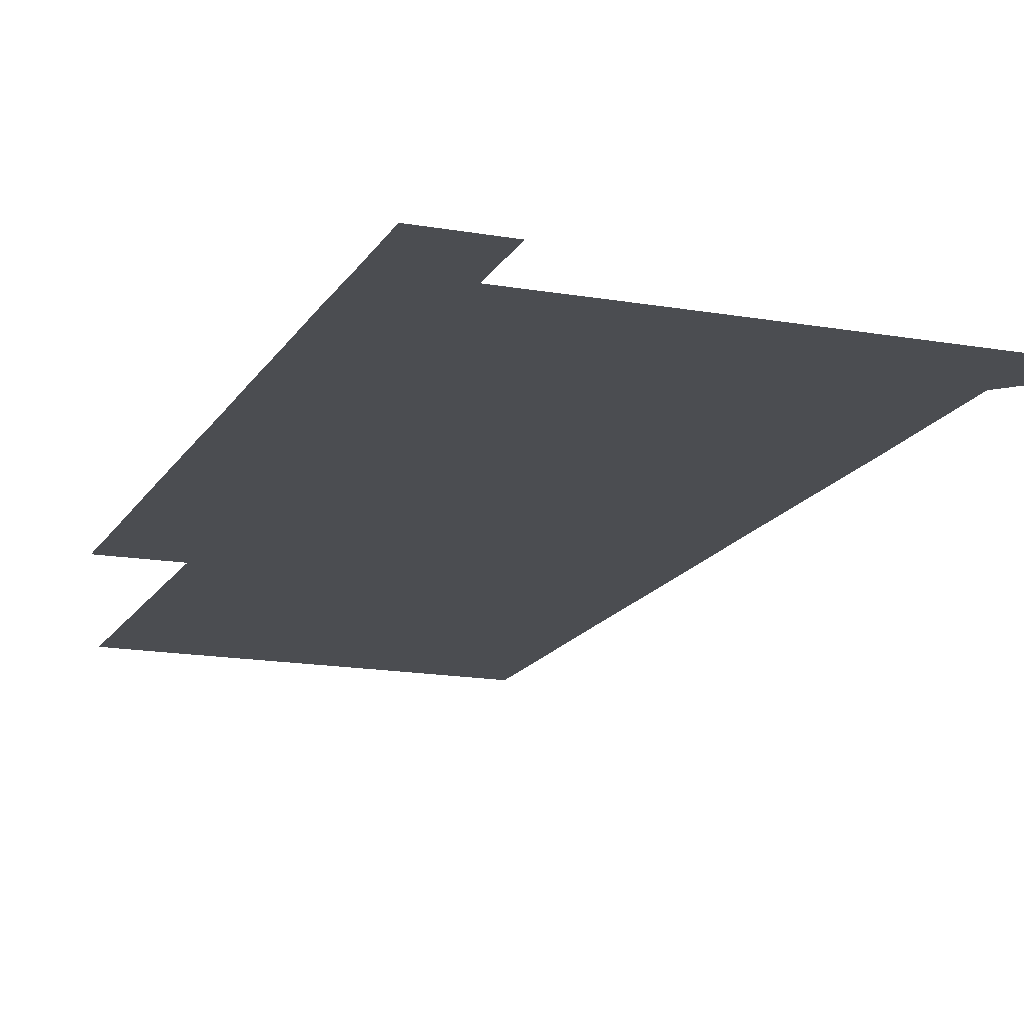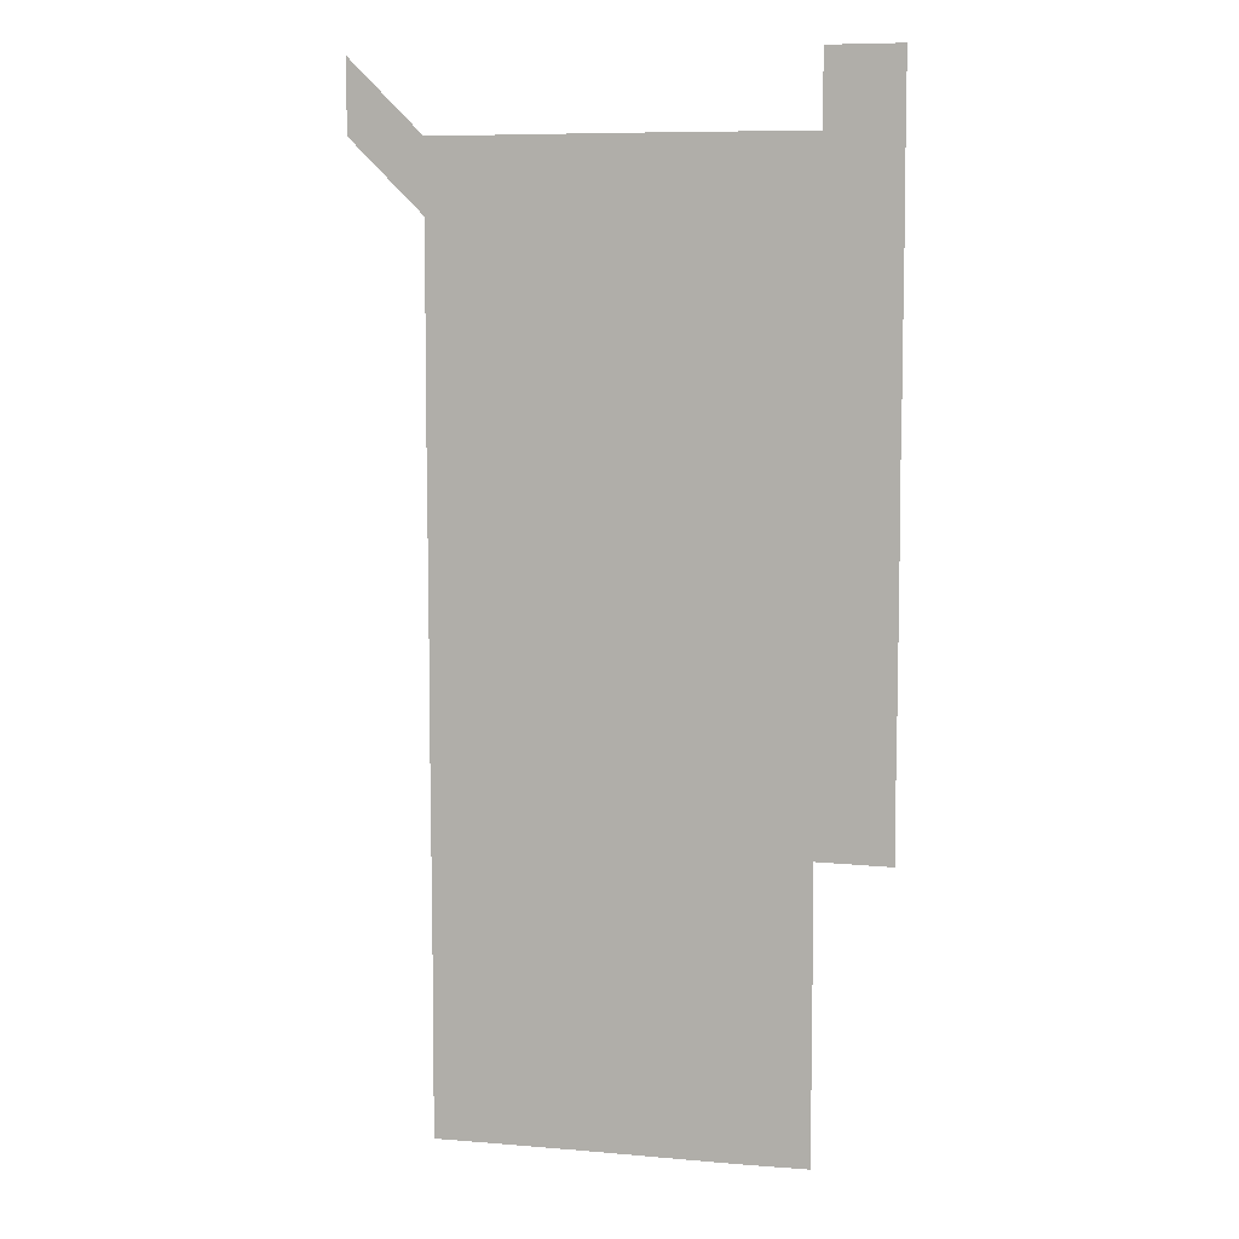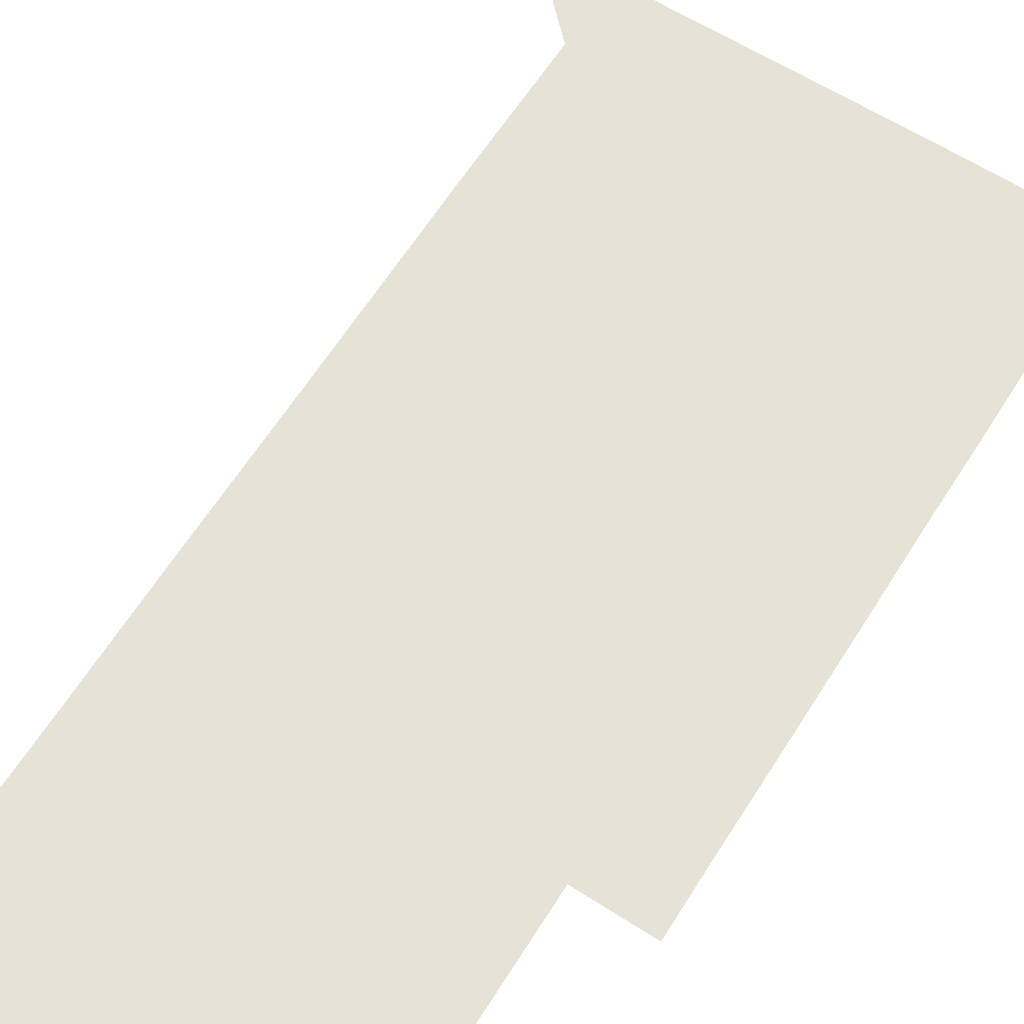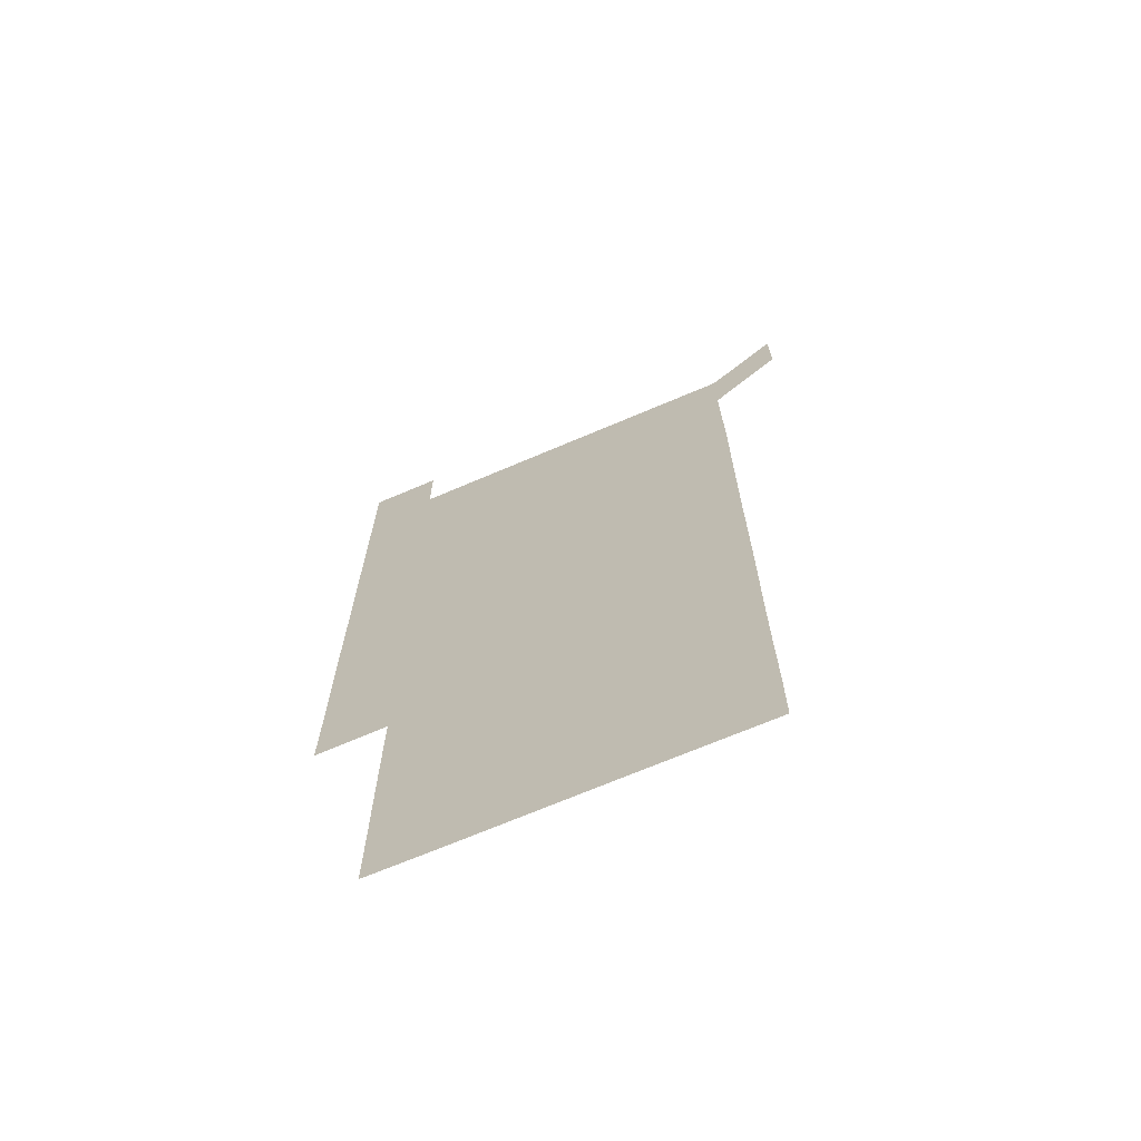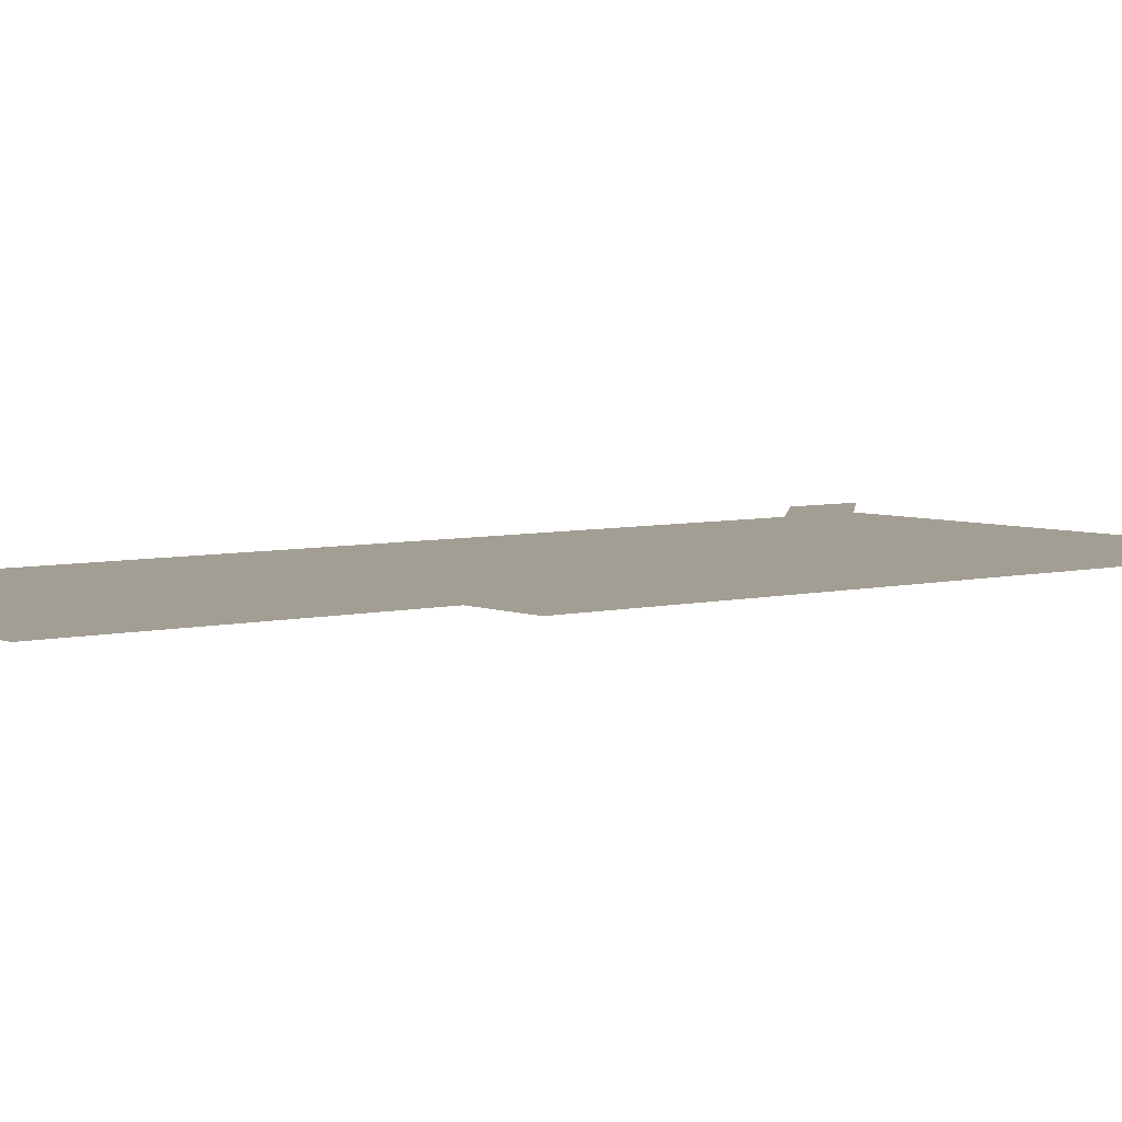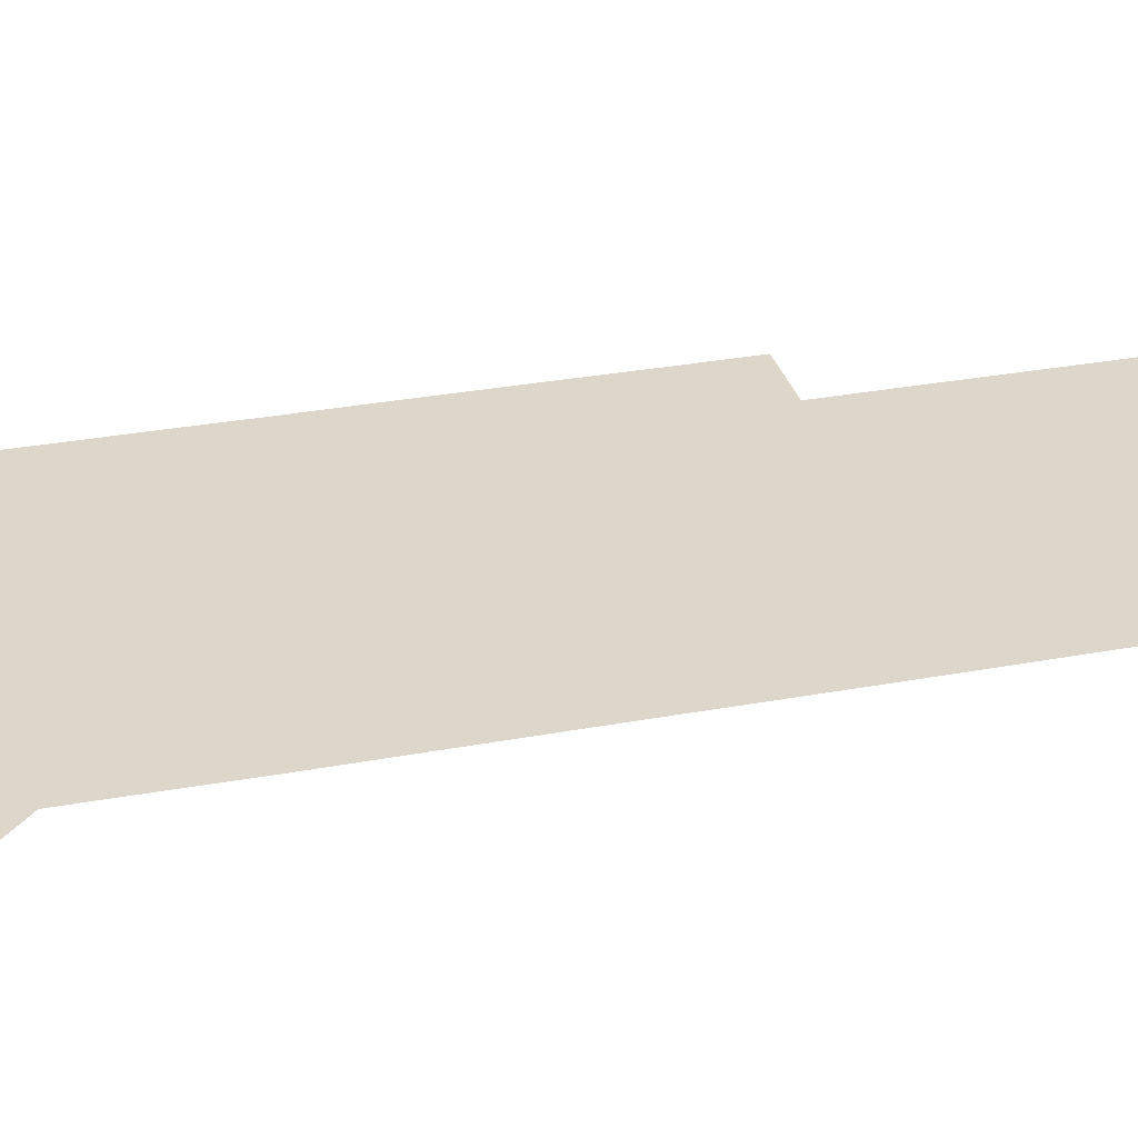
<metadata>
{"format":"obj","ext":"obj","renderer":"f3d","projection":"perspective","resolution":1024,"background":"white","views":[{"elev":-15.9,"azim":159.6,"up":"+Z"},{"elev":8.0,"azim":13.0,"up":"+Y"},{"elev":63.1,"azim":32.3,"up":"+Z"},{"elev":-69.7,"azim":-156.9,"up":"+Y"},{"elev":5.2,"azim":51.2,"up":"+Z"},{"elev":30.6,"azim":-105.1,"up":"+Z"}]}
</metadata>
<code>
v 450.8 571.2 0
v 451 600.9 0
v 480.9 180.9 0
v 480.7 210.6 0
v 480.9 240.5 0
v 481 270.7 0
v 480.9 300.8 0
v 480.8 330.8 0
v 480.8 360.8 0
v 480.9 390.9 0
v 480.8 420.9 0
v 480.8 451 0
v 480.7 480.9 0
v 480.9 510.9 0
v 481.1 541.1 0
v 481 570.8 0
v 510.6 181 0
v 511.5 211.5 0
v 511.2 241.2 0
v 511.2 271.1 0
v 511.1 301.1 0
v 511.2 331.1 0
v 511.1 361 0
v 511.3 391.1 0
v 511 421 0
v 511.2 451 0
v 511.3 481 0
v 511.1 511 0
v 511.1 541 0
v 511 570.9 0
v 540.8 181 0
v 541 211 0
v 541.2 241.3 0
v 541.1 271.1 0
v 541.1 301.1 0
v 541.1 331.1 0
v 541.1 361.1 0
v 541 391 0
v 541.1 421.1 0
v 541.1 451 0
v 540.9 481 0
v 541.1 511 0
v 541 541 0
v 541 571 0
v 571 180.9 0
v 571.1 211.4 0
v 571 241.3 0
v 571 270.8 0
v 571 301.2 0
v 571 331.1 0
v 571 361 0
v 571 391.1 0
v 571 421 0
v 571 451 0
v 571.1 481.1 0
v 571 511 0
v 571.1 540.9 0
v 571 571 0
v 601.1 180.7 0
v 600.8 211.3 0
v 600.9 241 0
v 600.9 271.3 0
v 601 301.1 0
v 601 331 0
v 600.9 361.2 0
v 600.9 391.1 0
v 600.9 421.1 0
v 601 451 0
v 600.9 481 0
v 600.9 511 0
v 601 540.9 0
v 601 571 0
v 631 180.9 0
v 630.9 210.8 0
v 630.9 240.8 0
v 630.9 270.8 0
v 630.8 301.4 0
v 630.8 331.1 0
v 630.7 361.1 0
v 630.7 391.1 0
v 630.9 421 0
v 630.8 451 0
v 630.8 481 0
v 631 511 0
v 630.8 541 0
v 631 570.8 0
v 631.1 601 0
v 661.3 301 0
v 661.2 330.8 0
v 661.3 360.8 0
v 661.3 390.8 0
v 661.2 420.8 0
v 661.1 450.9 0
v 661.2 481 0
v 661.1 511 0
v 661.2 541 0
v 660.9 571 0
v 661 601 0
f 15 16 1
f 1 16 2
f 3 17 4
f 17 18 4
f 4 18 5
f 18 19 5
f 5 19 6
f 19 20 6
f 6 20 7
f 20 21 7
f 7 21 8
f 21 22 8
f 8 22 9
f 22 23 9
f 9 23 10
f 23 24 10
f 10 24 11
f 24 25 11
f 11 25 12
f 25 26 12
f 12 26 13
f 26 27 13
f 13 27 14
f 27 28 14
f 14 28 15
f 28 29 15
f 15 29 16
f 29 30 16
f 17 31 18
f 31 32 18
f 18 32 19
f 32 33 19
f 19 33 20
f 33 34 20
f 20 34 21
f 34 35 21
f 21 35 22
f 35 36 22
f 22 36 23
f 36 37 23
f 23 37 24
f 37 38 24
f 24 38 25
f 38 39 25
f 25 39 26
f 39 40 26
f 26 40 27
f 40 41 27
f 27 41 28
f 41 42 28
f 28 42 29
f 42 43 29
f 29 43 30
f 43 44 30
f 31 45 32
f 45 46 32
f 32 46 33
f 46 47 33
f 33 47 34
f 47 48 34
f 34 48 35
f 48 49 35
f 35 49 36
f 49 50 36
f 36 50 37
f 50 51 37
f 37 51 38
f 51 52 38
f 38 52 39
f 52 53 39
f 39 53 40
f 53 54 40
f 40 54 41
f 54 55 41
f 41 55 42
f 55 56 42
f 42 56 43
f 56 57 43
f 43 57 44
f 57 58 44
f 45 59 46
f 59 60 46
f 46 60 47
f 60 61 47
f 47 61 48
f 61 62 48
f 48 62 49
f 62 63 49
f 49 63 50
f 63 64 50
f 50 64 51
f 64 65 51
f 51 65 52
f 65 66 52
f 52 66 53
f 66 67 53
f 53 67 54
f 67 68 54
f 54 68 55
f 68 69 55
f 55 69 56
f 69 70 56
f 56 70 57
f 70 71 57
f 57 71 58
f 71 72 58
f 59 73 60
f 73 74 60
f 60 74 61
f 74 75 61
f 61 75 62
f 75 76 62
f 62 76 63
f 76 77 63
f 63 77 64
f 77 78 64
f 64 78 65
f 78 79 65
f 65 79 66
f 79 80 66
f 66 80 67
f 80 81 67
f 67 81 68
f 81 82 68
f 68 82 69
f 82 83 69
f 69 83 70
f 83 84 70
f 70 84 71
f 84 85 71
f 71 85 72
f 85 86 72
f 77 88 78
f 88 89 78
f 78 89 79
f 89 90 79
f 79 90 80
f 90 91 80
f 80 91 81
f 91 92 81
f 81 92 82
f 92 93 82
f 82 93 83
f 93 94 83
f 83 94 84
f 94 95 84
f 84 95 85
f 95 96 85
f 85 96 86
f 96 97 86
f 86 97 87
f 97 98 87

</code>
